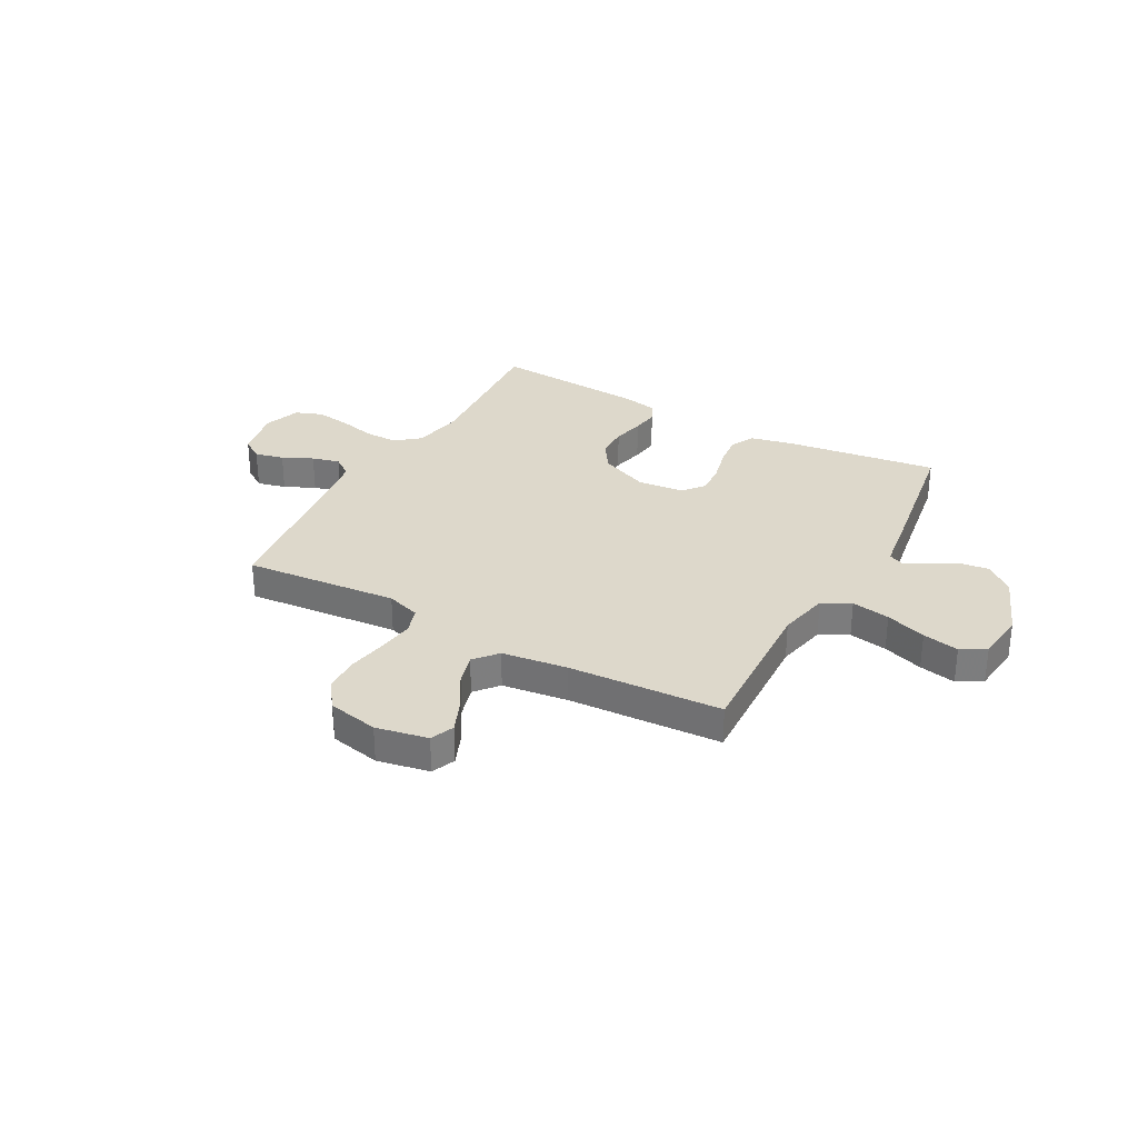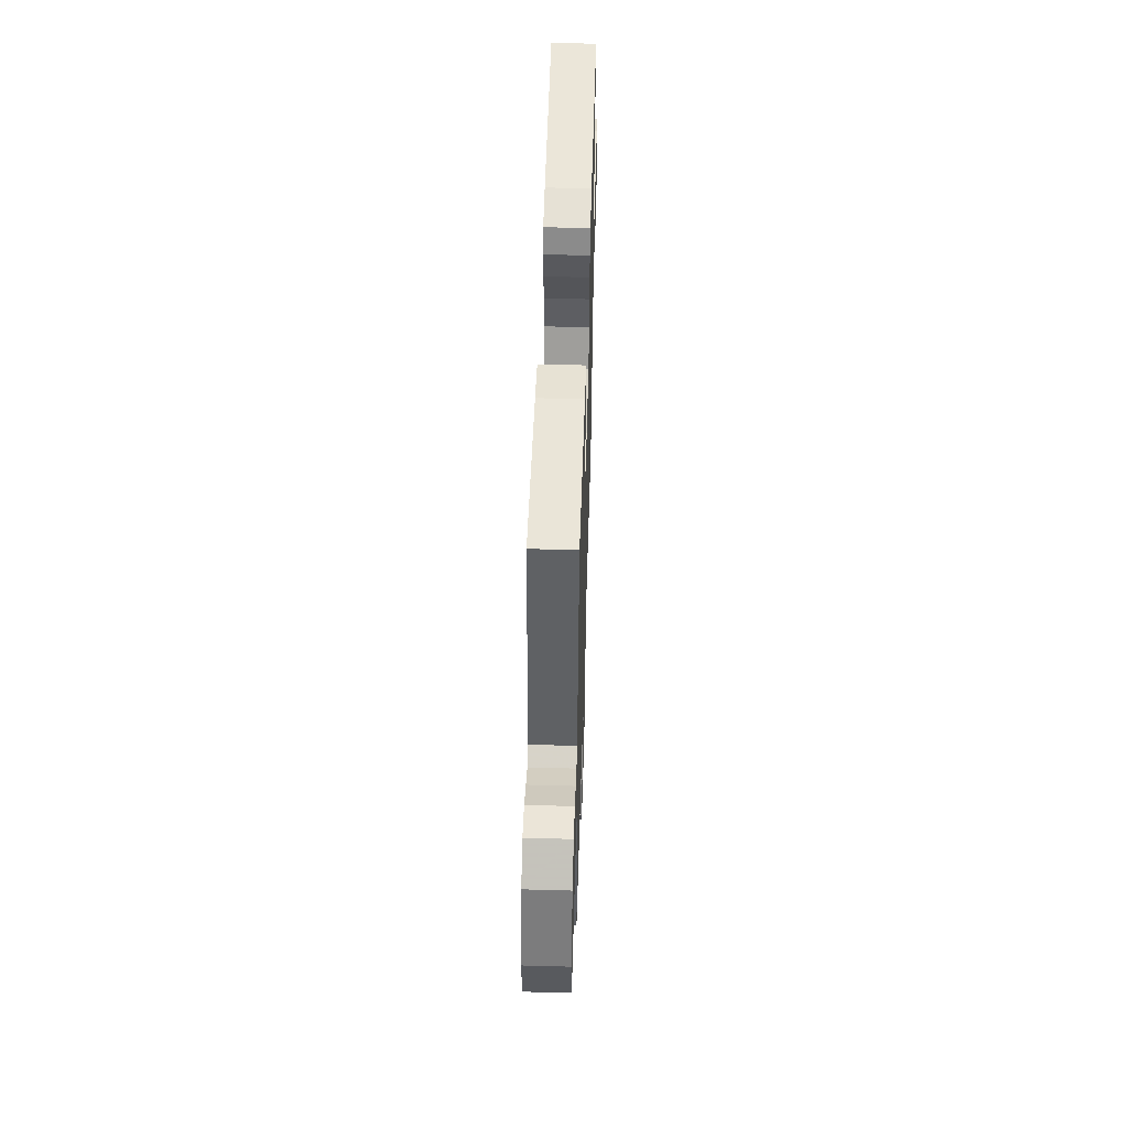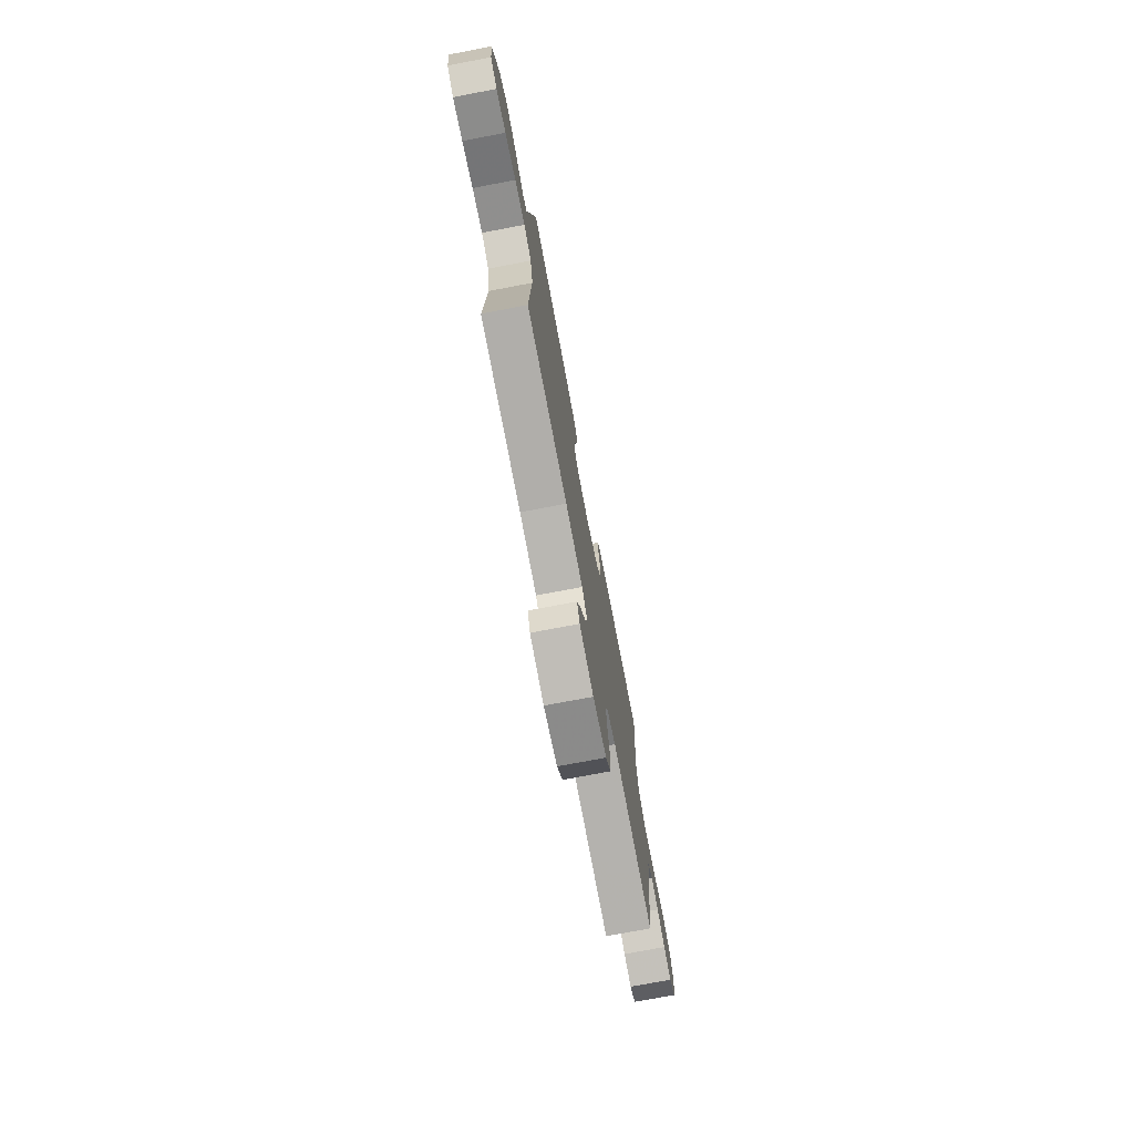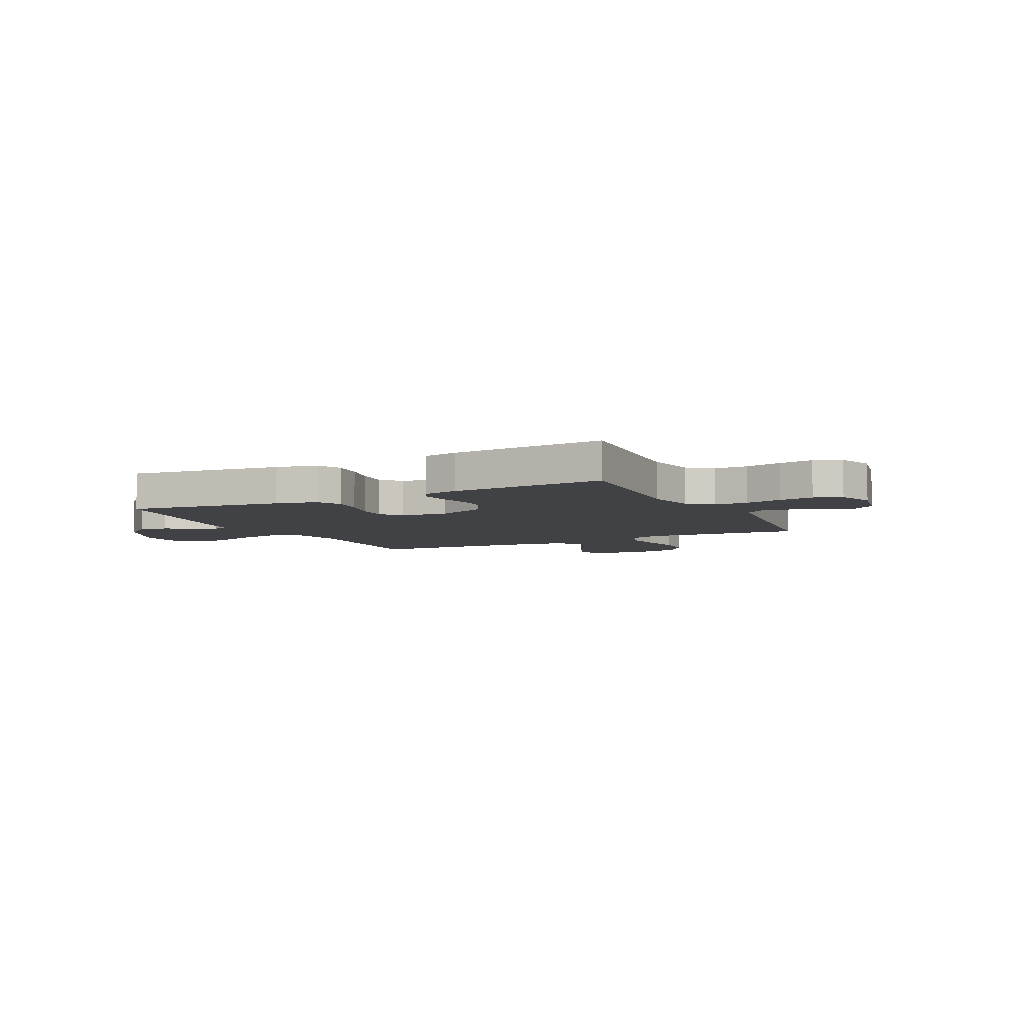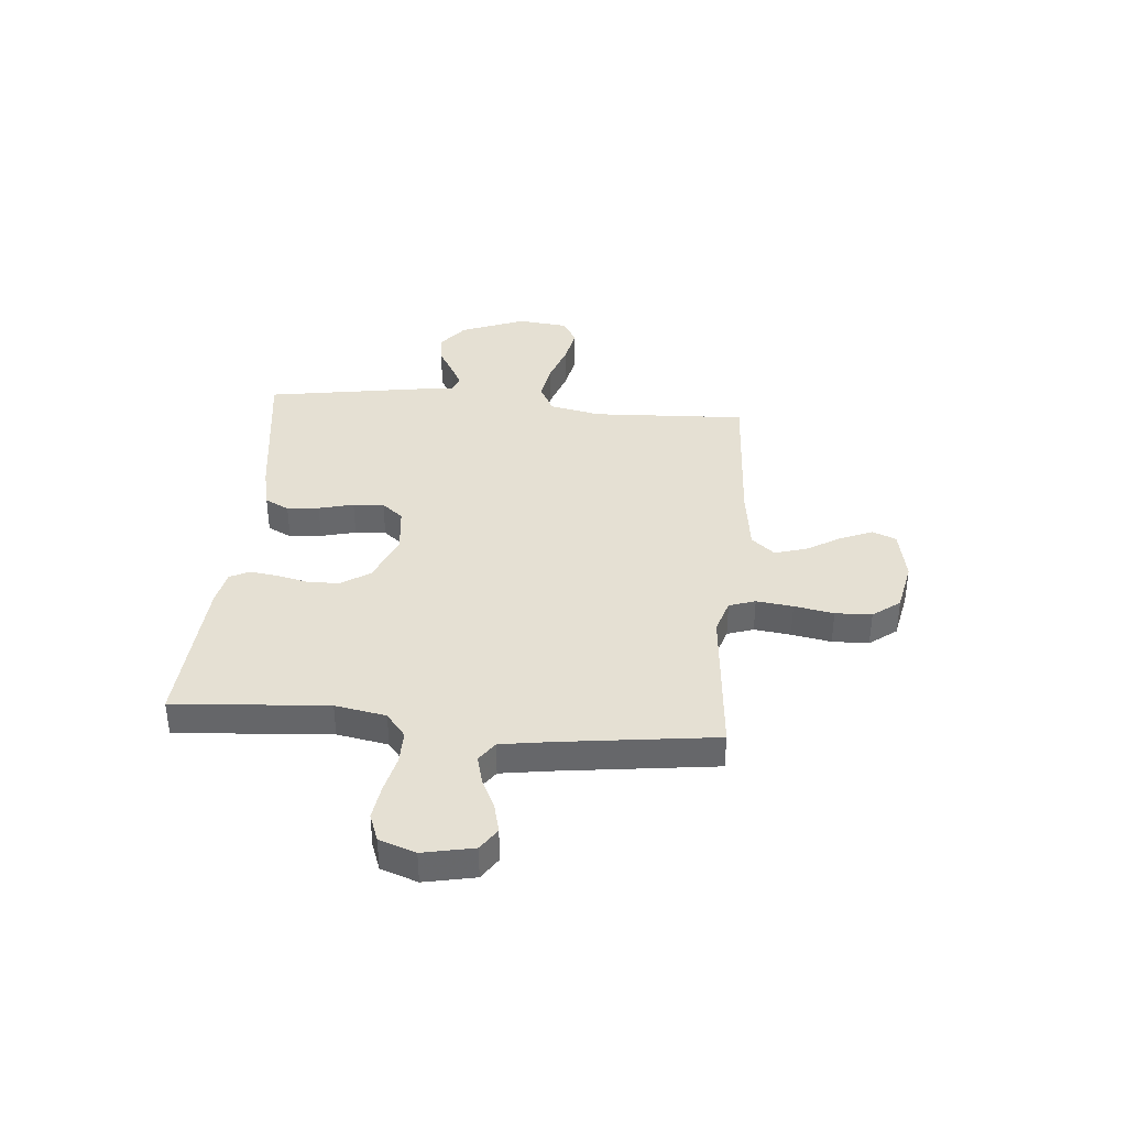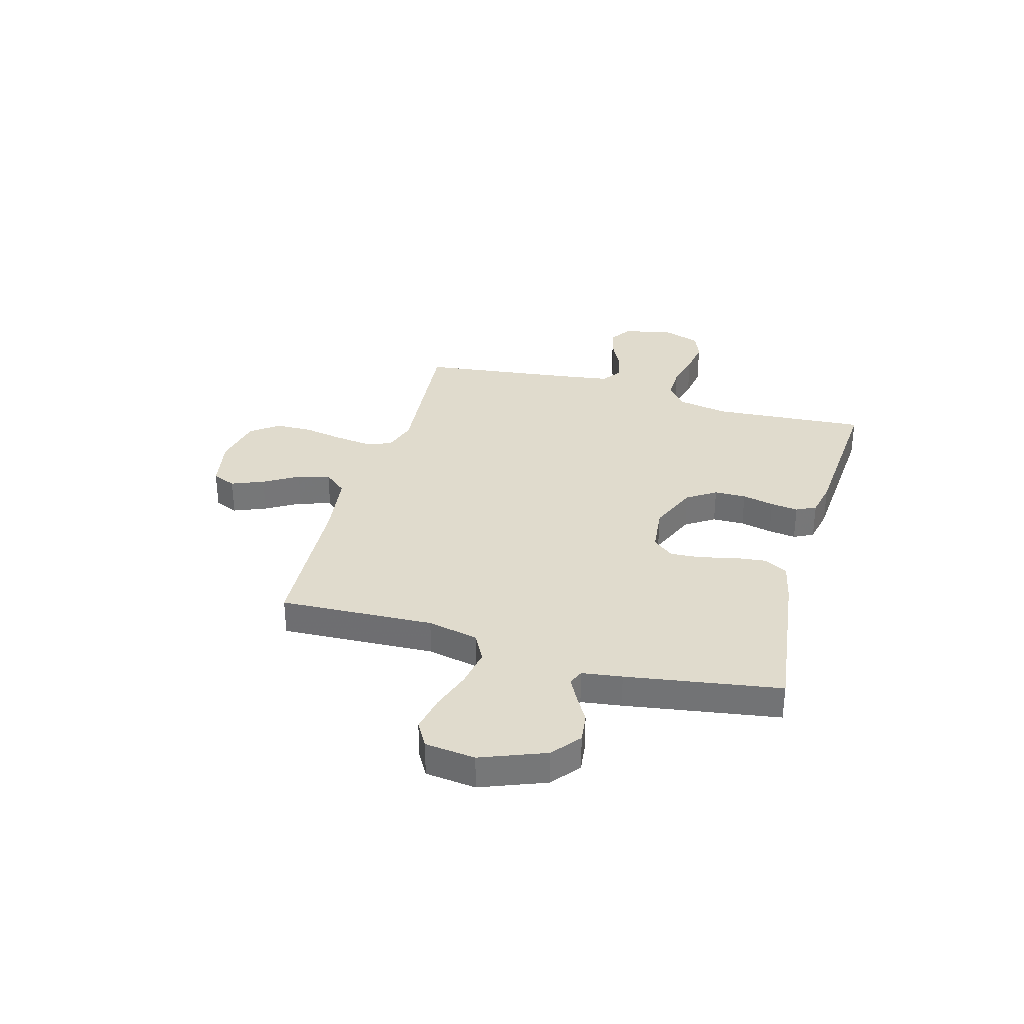
<metadata>
{"format":"obj","ext":"obj","renderer":"f3d","projection":"perspective","resolution":1024,"background":"white","views":[{"elev":31.1,"azim":-151.1,"up":"+Y"},{"elev":52.5,"azim":-88.3,"up":"+Z"},{"elev":-74.8,"azim":-79.2,"up":"+Z"},{"elev":-6.2,"azim":26.7,"up":"+Y"},{"elev":38.1,"azim":95.0,"up":"+Y"},{"elev":33.3,"azim":-74.2,"up":"+Y"}]}
</metadata>
<code>
v 0.5 0.07 -0.5
v 0.2 0.07 -0.473
v 0.134 0.07 -0.494
v 0.117 0.07 -0.545
v 0.126 0.07 -0.616
v 0.14 0.07 -0.693
v 0.138 0.07 -0.764
v 0.098 0.07 -0.817
v 0 0.07 -0.837
v -0.101 0.07 -0.817
v -0.12 0.07 -0.771
v -0.094 0.07 -0.708
v -0.054 0.07 -0.641
v -0.036 0.07 -0.579
v -0.074 0.07 -0.534
v -0.2 0.07 -0.517
v -0.5 0.07 -0.5
v -0.486 0.07 -0.2
v -0.507 0.07 -0.101
v -0.562 0.07 -0.072
v -0.637 0.07 -0.085
v -0.716 0.07 -0.112
v -0.787 0.07 -0.126
v -0.835 0.07 -0.098
v -0.846 0.07 0
v -0.797 0.07 0.125
v -0.742 0.07 0.169
v -0.685 0.07 0.162
v -0.633 0.07 0.132
v -0.589 0.07 0.109
v -0.559 0.07 0.122
v -0.548 0.07 0.2
v -0.5 0.07 0.5
v -0.2 0.07 0.459
v -0.12 0.07 0.441
v -0.096 0.07 0.394
v -0.103 0.07 0.332
v -0.12 0.07 0.264
v -0.124 0.07 0.204
v -0.091 0.07 0.163
v 0 0.07 0.153
v 0.095 0.07 0.193
v 0.132 0.07 0.249
v 0.133 0.07 0.311
v 0.119 0.07 0.373
v 0.112 0.07 0.427
v 0.131 0.07 0.465
v 0.2 0.07 0.479
v 0.5 0.07 0.5
v 0.478 0.07 0.2
v 0.496 0.07 0.101
v 0.543 0.07 0.063
v 0.608 0.07 0.064
v 0.679 0.07 0.081
v 0.746 0.07 0.091
v 0.799 0.07 0.071
v 0.824 0.07 0
v 0.804 0.07 -0.099
v 0.761 0.07 -0.128
v 0.705 0.07 -0.114
v 0.646 0.07 -0.086
v 0.592 0.07 -0.072
v 0.553 0.07 -0.1
v 0.538 0.07 -0.2
v 0.5 0 -0.5
v 0.2 0 -0.473
v 0.134 0 -0.494
v 0.117 0 -0.545
v 0.126 0 -0.616
v 0.14 0 -0.693
v 0.138 0 -0.764
v 0.098 0 -0.817
v 0 0 -0.837
v -0.101 0 -0.817
v -0.12 0 -0.771
v -0.094 0 -0.708
v -0.054 0 -0.641
v -0.036 0 -0.579
v -0.074 0 -0.534
v -0.2 0 -0.517
v -0.5 0 -0.5
v -0.486 0 -0.2
v -0.507 0 -0.101
v -0.562 0 -0.072
v -0.637 0 -0.085
v -0.716 0 -0.112
v -0.787 0 -0.126
v -0.835 0 -0.098
v -0.846 0 0
v -0.797 0 0.125
v -0.742 0 0.169
v -0.685 0 0.162
v -0.633 0 0.132
v -0.589 0 0.109
v -0.559 0 0.122
v -0.548 0 0.2
v -0.5 0 0.5
v -0.2 0 0.459
v -0.12 0 0.441
v -0.096 0 0.394
v -0.103 0 0.332
v -0.12 0 0.264
v -0.124 0 0.204
v -0.091 0 0.163
v 0 0 0.153
v 0.095 0 0.193
v 0.132 0 0.249
v 0.133 0 0.311
v 0.119 0 0.373
v 0.112 0 0.427
v 0.131 0 0.465
v 0.2 0 0.479
v 0.5 0 0.5
v 0.478 0 0.2
v 0.496 0 0.101
v 0.543 0 0.063
v 0.608 0 0.064
v 0.679 0 0.081
v 0.746 0 0.091
v 0.799 0 0.071
v 0.824 0 0
v 0.804 0 -0.099
v 0.761 0 -0.128
v 0.705 0 -0.114
v 0.646 0 -0.086
v 0.592 0 -0.072
v 0.553 0 -0.1
v 0.538 0 -0.2
f 59 60 61
f 58 59 61
f 57 58 61
f 56 57 61
f 55 56 61
f 54 55 61
f 53 54 61
f 52 53 61 62
f 51 52 62 63
f 48 49 50
f 47 48 50
f 46 47 50
f 45 46 50
f 44 45 50
f 43 44 50 51
f 51 63 64
f 43 51 64
f 42 43 64
f 36 37 38
f 35 36 38
f 34 35 38
f 33 34 38
f 32 33 38
f 31 32 38
f 31 38 39
f 30 31 39 40
f 27 28 29
f 26 27 29
f 25 26 29
f 24 25 29
f 23 24 29
f 22 23 29
f 21 22 29
f 20 21 29 30
f 30 40 41
f 20 30 41
f 19 20 41
f 16 17 18
f 41 42 64
f 19 41 64
f 18 19 64
f 16 18 64
f 15 16 64
f 11 12 13
f 10 11 13
f 9 10 13
f 8 9 13
f 7 8 13
f 6 7 13
f 5 6 13
f 64 1 2
f 64 2 3
f 14 15 64 3
f 4 5 13 14
f 3 4 14
f 125 124 123
f 125 123 122
f 125 122 121
f 125 121 120
f 125 120 119
f 125 119 118
f 125 118 117
f 126 125 117 116
f 127 126 116 115
f 114 113 112
f 114 112 111
f 114 111 110
f 114 110 109
f 114 109 108
f 115 114 108 107
f 128 127 115
f 128 115 107
f 128 107 106
f 102 101 100
f 102 100 99
f 102 99 98
f 102 98 97
f 102 97 96
f 102 96 95
f 103 102 95
f 104 103 95 94
f 93 92 91
f 93 91 90
f 93 90 89
f 93 89 88
f 93 88 87
f 93 87 86
f 93 86 85
f 94 93 85 84
f 105 104 94
f 105 94 84
f 105 84 83
f 82 81 80
f 128 106 105
f 128 105 83
f 128 83 82
f 128 82 80
f 128 80 79
f 77 76 75
f 77 75 74
f 77 74 73
f 77 73 72
f 77 72 71
f 77 71 70
f 77 70 69
f 66 65 128
f 67 66 128
f 67 128 79 78
f 78 77 69 68
f 78 68 67
f 1 65 66 2
f 2 66 67 3
f 3 67 68 4
f 4 68 69 5
f 5 69 70 6
f 6 70 71 7
f 7 71 72 8
f 8 72 73 9
f 9 73 74 10
f 10 74 75 11
f 11 75 76 12
f 12 76 77 13
f 13 77 78 14
f 14 78 79 15
f 15 79 80 16
f 16 80 81 17
f 17 81 82 18
f 18 82 83 19
f 19 83 84 20
f 20 84 85 21
f 21 85 86 22
f 22 86 87 23
f 23 87 88 24
f 24 88 89 25
f 25 89 90 26
f 26 90 91 27
f 27 91 92 28
f 28 92 93 29
f 29 93 94 30
f 30 94 95 31
f 31 95 96 32
f 32 96 97 33
f 33 97 98 34
f 34 98 99 35
f 35 99 100 36
f 36 100 101 37
f 37 101 102 38
f 38 102 103 39
f 39 103 104 40
f 40 104 105 41
f 41 105 106 42
f 42 106 107 43
f 43 107 108 44
f 44 108 109 45
f 45 109 110 46
f 46 110 111 47
f 47 111 112 48
f 48 112 113 49
f 49 113 114 50
f 50 114 115 51
f 51 115 116 52
f 52 116 117 53
f 53 117 118 54
f 54 118 119 55
f 55 119 120 56
f 56 120 121 57
f 57 121 122 58
f 58 122 123 59
f 59 123 124 60
f 60 124 125 61
f 61 125 126 62
f 62 126 127 63
f 63 127 128 64
f 64 128 65 1

</code>
